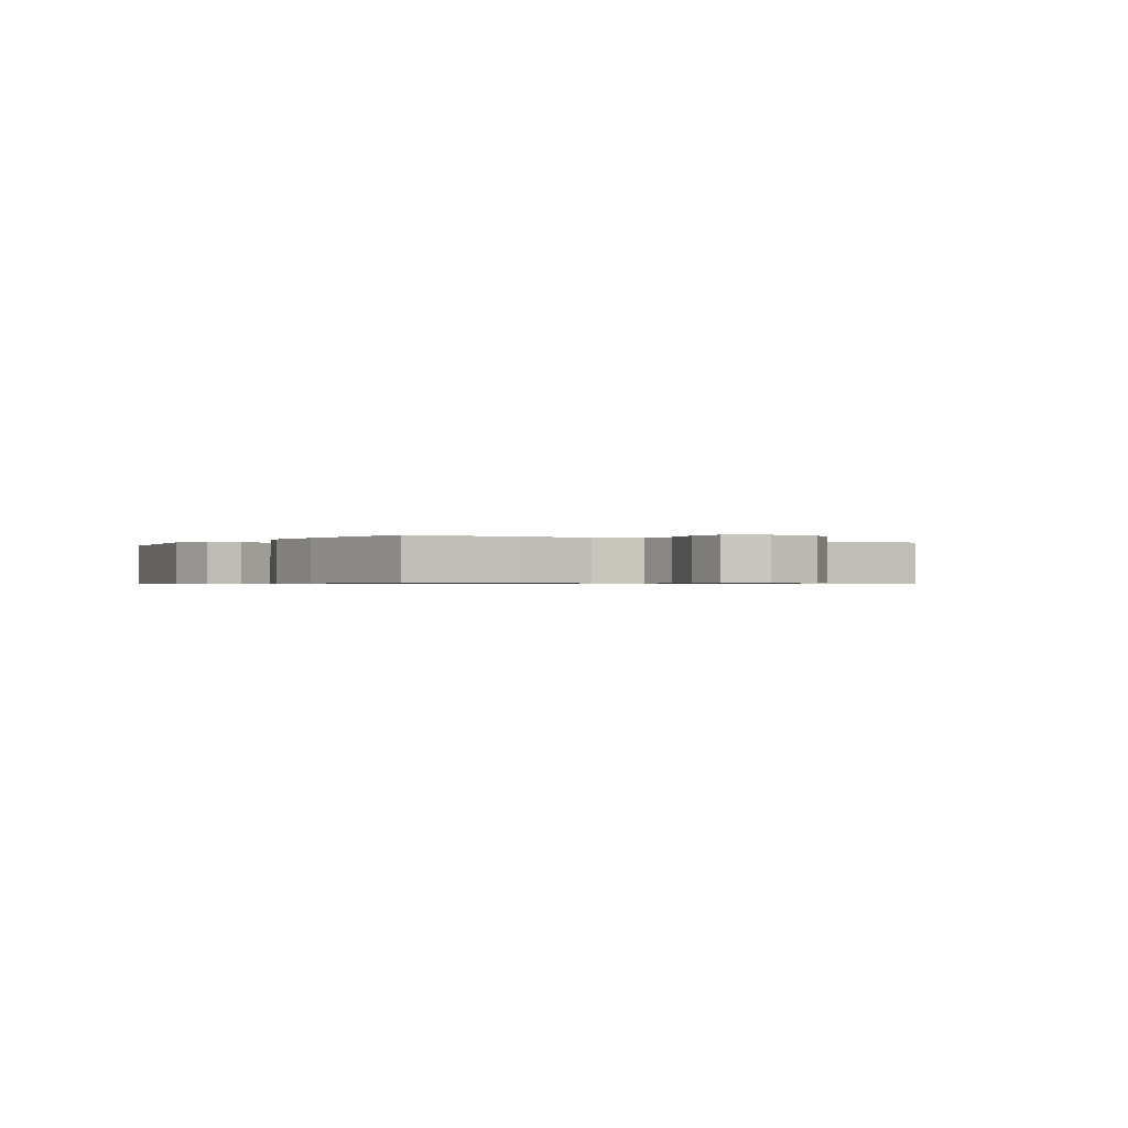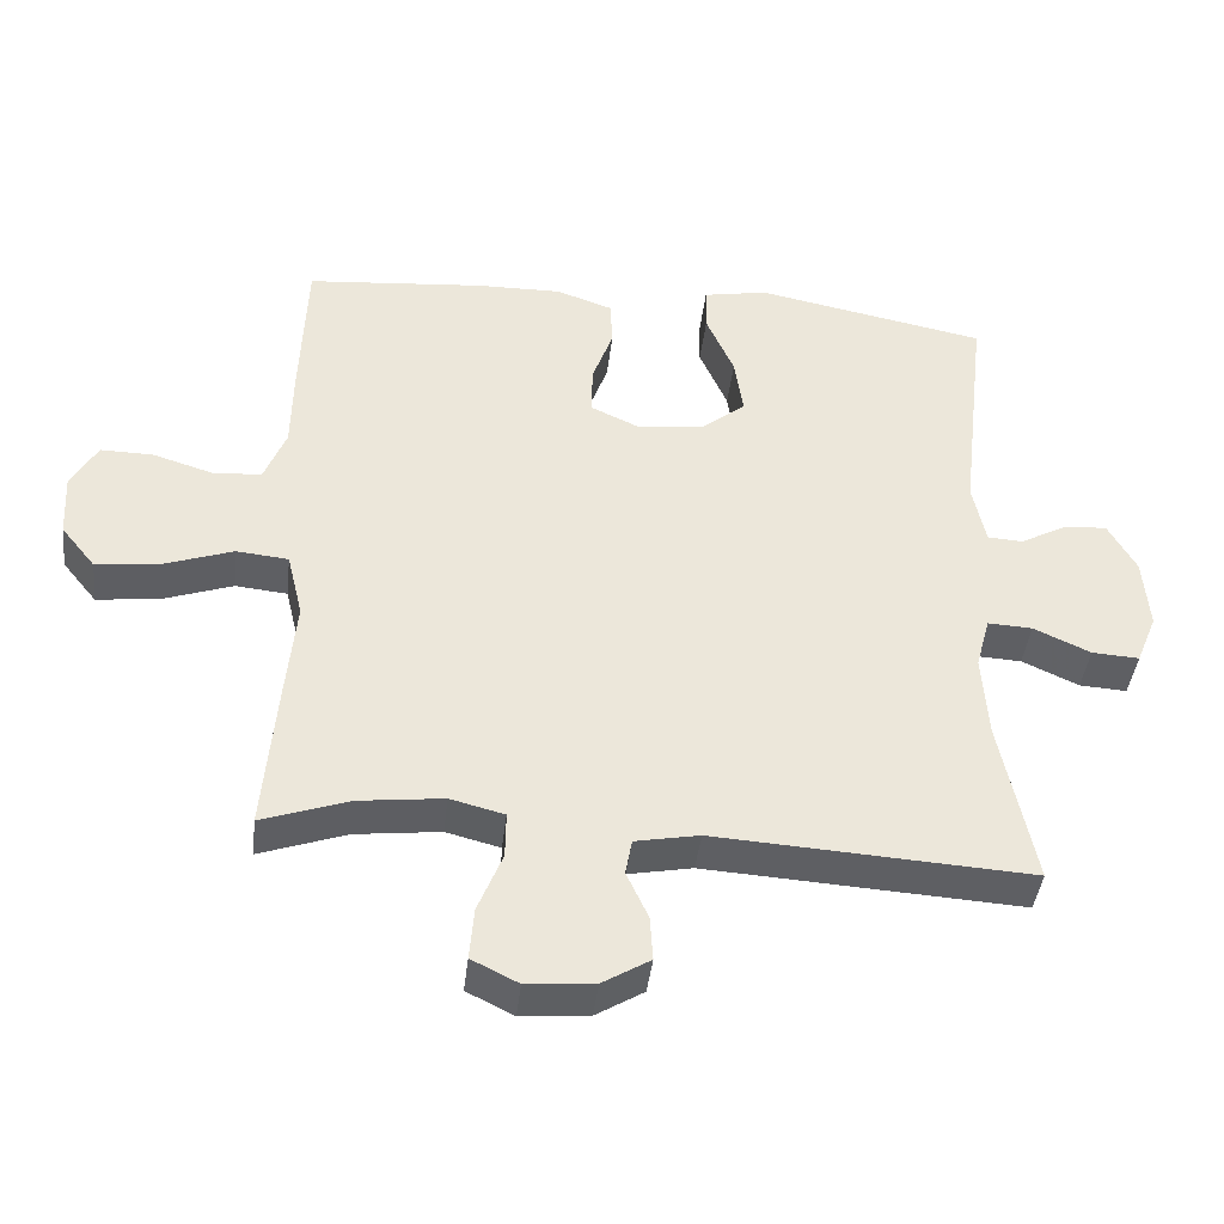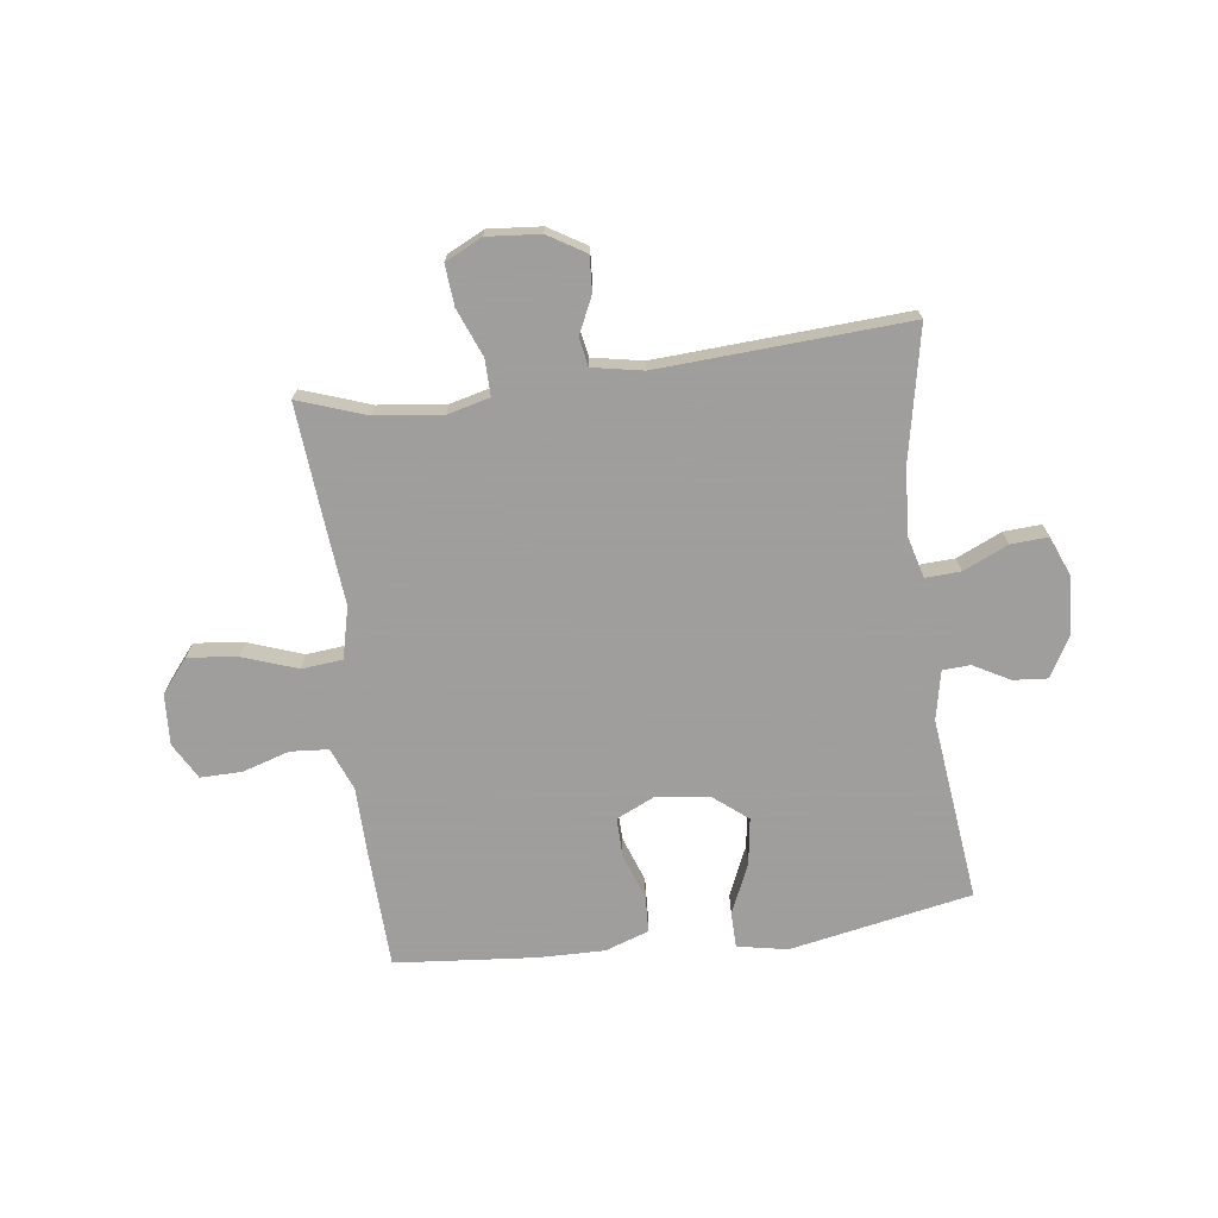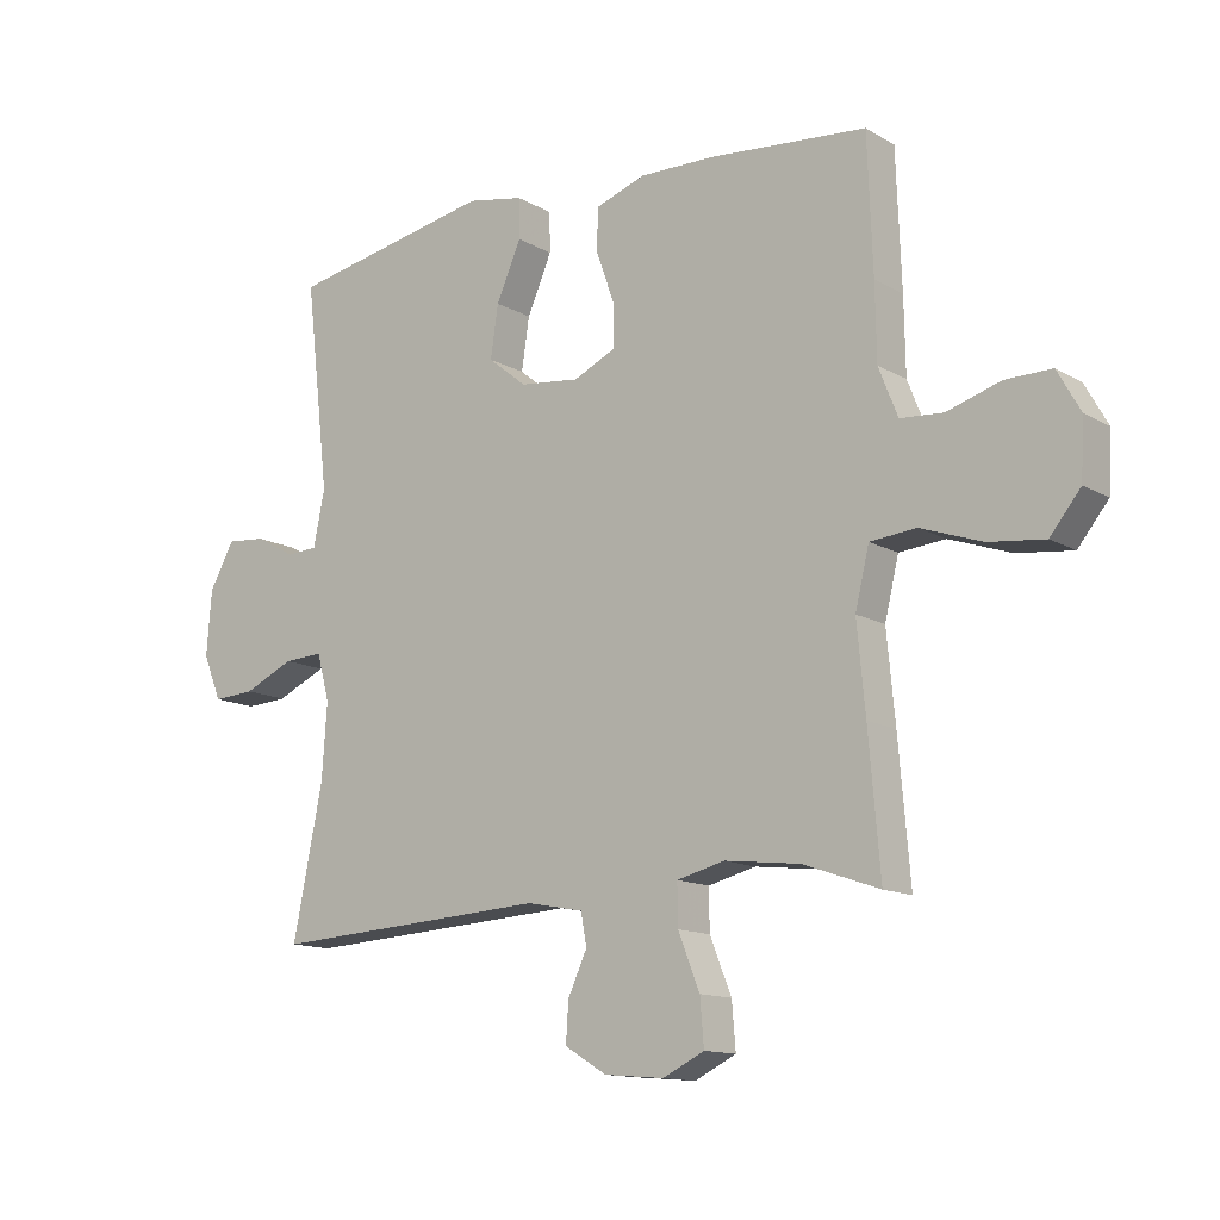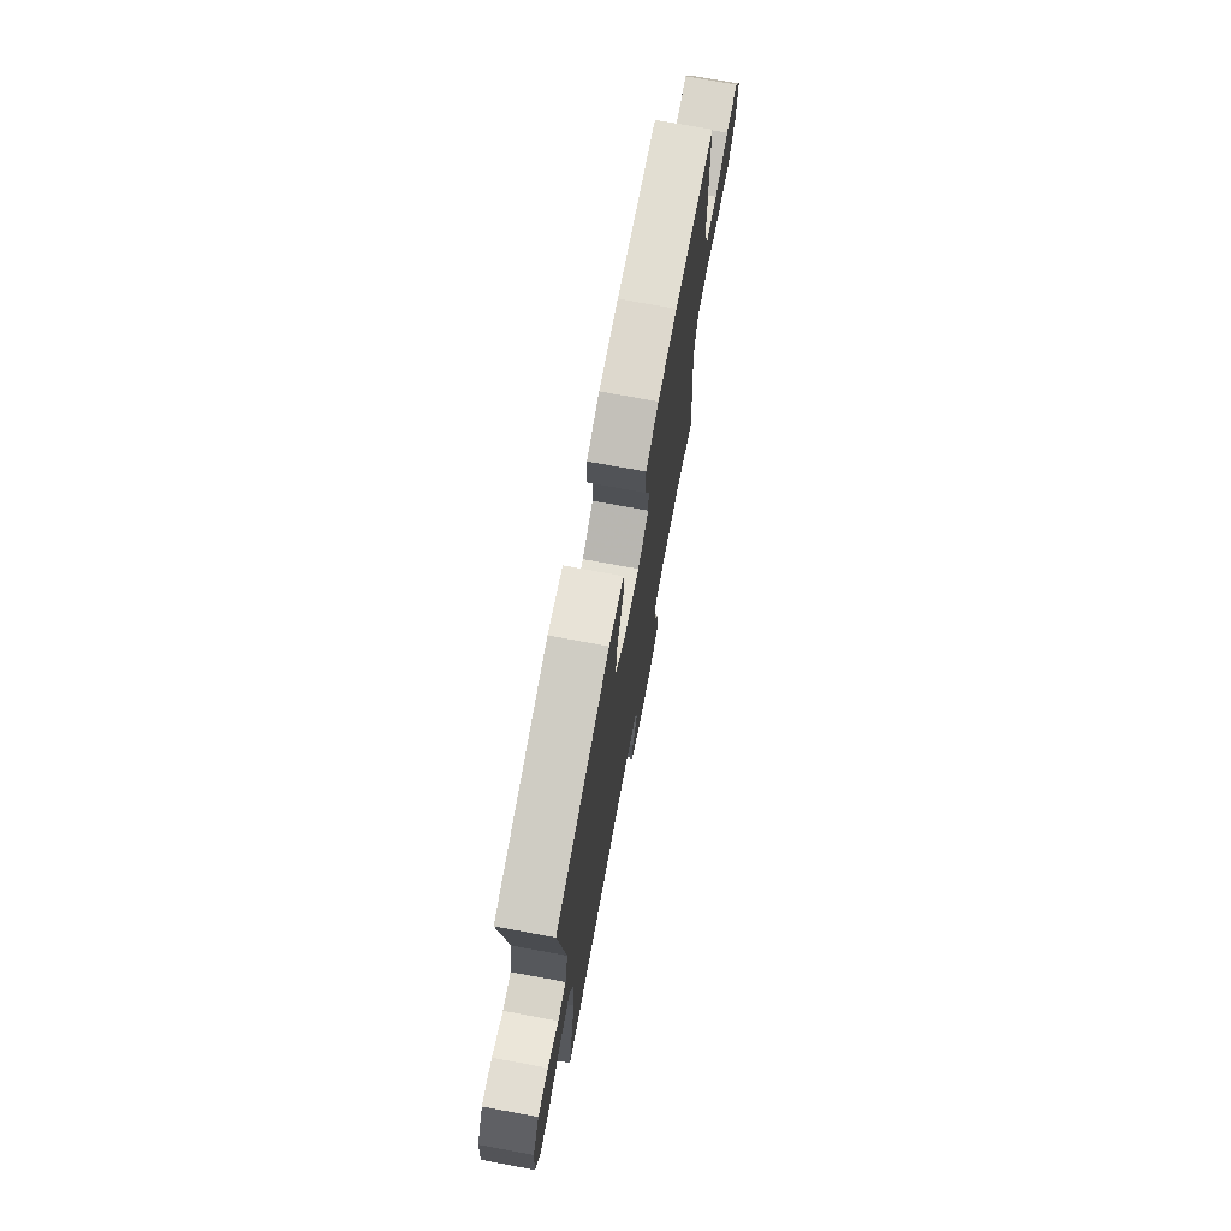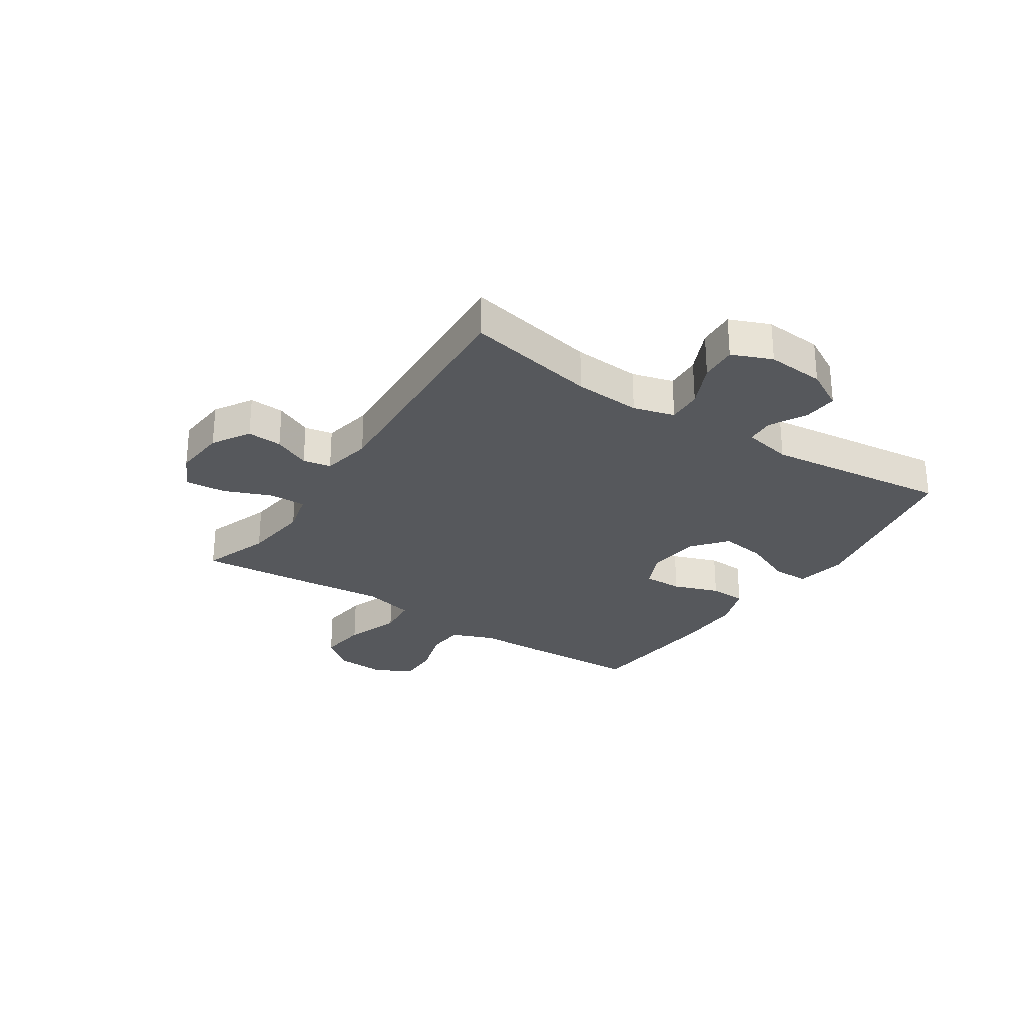
<metadata>
{"format":"obj","ext":"obj","renderer":"f3d","projection":"perspective","resolution":1024,"background":"white","views":[{"elev":-0.6,"azim":56.9,"up":"+Y"},{"elev":-41.6,"azim":173.4,"up":"+Z"},{"elev":-71.1,"azim":-172.6,"up":"+Y"},{"elev":-13.1,"azim":37.8,"up":"+Z"},{"elev":73.1,"azim":-79.5,"up":"+Z"},{"elev":-27.9,"azim":-123.4,"up":"+Y"}]}
</metadata>
<code>
v 0.5 0.07 0.5
v 0.508 0.07 0.289
v 0.51 0.07 0.172
v 0.54 0.07 0.096
v 0.607 0.07 0.091
v 0.691 0.07 0.117
v 0.764 0.07 0.118
v 0.8 0.07 0.054
v 0.795 0.07 -0.036
v 0.747 0.07 -0.095
v 0.66 0.07 -0.085
v 0.563 0.07 -0.051
v 0.491 0.07 -0.058
v 0.469 0.07 -0.149
v 0.482 0.07 -0.287
v 0.5 0.07 -0.5
v 0.38 0.07 -0.458
v 0.262 0.07 -0.444
v 0.187 0.07 -0.463
v 0.188 0.07 -0.527
v 0.222 0.07 -0.612
v 0.228 0.07 -0.684
v 0.163 0.07 -0.716
v 0.069 0.07 -0.708
v 0.003 0.07 -0.668
v 0.007 0.07 -0.606
v 0.037 0.07 -0.541
v 0.028 0.07 -0.491
v -0.061 0.07 -0.474
v -0.5 0.07 -0.5
v -0.453 0.07 -0.267
v -0.445 0.07 -0.149
v -0.465 0.07 -0.076
v -0.527 0.07 -0.079
v -0.606 0.07 -0.115
v -0.672 0.07 -0.119
v -0.701 0.07 -0.048
v -0.693 0.07 0.054
v -0.654 0.07 0.124
v -0.593 0.07 0.119
v -0.529 0.07 0.084
v -0.48 0.07 0.087
v -0.462 0.07 0.174
v -0.5 0.07 0.5
v -0.178 0.07 0.562
v -0.089 0.07 0.545
v -0.088 0.07 0.482
v -0.127 0.07 0.393
v -0.139 0.07 0.311
v -0.078 0.07 0.262
v 0.016 0.07 0.251
v 0.083 0.07 0.282
v 0.082 0.07 0.351
v 0.053 0.07 0.432
v 0.056 0.07 0.497
v 0.134 0.07 0.524
v 0.253 0.07 0.522
v 0.5 0 0.5
v 0.508 0 0.289
v 0.51 0 0.172
v 0.54 0 0.096
v 0.607 0 0.091
v 0.691 0 0.117
v 0.764 0 0.118
v 0.8 0 0.054
v 0.795 0 -0.036
v 0.747 0 -0.095
v 0.66 0 -0.085
v 0.563 0 -0.051
v 0.491 0 -0.058
v 0.469 0 -0.149
v 0.482 0 -0.287
v 0.5 0 -0.5
v 0.38 0 -0.458
v 0.262 0 -0.444
v 0.187 0 -0.463
v 0.188 0 -0.527
v 0.222 0 -0.612
v 0.228 0 -0.684
v 0.163 0 -0.716
v 0.069 0 -0.708
v 0.003 0 -0.668
v 0.007 0 -0.606
v 0.037 0 -0.541
v 0.028 0 -0.491
v -0.061 0 -0.474
v -0.5 0 -0.5
v -0.453 0 -0.267
v -0.445 0 -0.149
v -0.465 0 -0.076
v -0.527 0 -0.079
v -0.606 0 -0.115
v -0.672 0 -0.119
v -0.701 0 -0.048
v -0.693 0 0.054
v -0.654 0 0.124
v -0.593 0 0.119
v -0.529 0 0.084
v -0.48 0 0.087
v -0.462 0 0.174
v -0.5 0 0.5
v -0.178 0 0.562
v -0.089 0 0.545
v -0.088 0 0.482
v -0.127 0 0.393
v -0.139 0 0.311
v -0.078 0 0.262
v 0.016 0 0.251
v 0.083 0 0.282
v 0.082 0 0.351
v 0.053 0 0.432
v 0.056 0 0.497
v 0.134 0 0.524
v 0.253 0 0.522
f 53 54 55 56
f 52 53 56 57
f 45 46 47 48
f 43 44 45 48
f 42 43 48 49
f 38 39 40 41
f 38 41 42
f 37 38 42
f 34 35 36 37
f 33 34 37 42
f 32 33 42 49
f 29 30 31
f 28 29 31 32
f 24 25 26 27
f 24 27 28
f 23 24 28
f 20 21 22 23
f 19 20 23 28
f 18 19 28 32
f 14 15 16 17
f 13 14 17 18
f 9 10 11 12
f 7 8 9 12
f 5 6 7 12
f 4 5 12 13
f 3 4 13 18
f 52 57 1 2
f 51 52 2 3
f 50 51 3 18
f 18 32 49 50
f 113 112 111 110
f 114 113 110 109
f 105 104 103 102
f 105 102 101 100
f 106 105 100 99
f 98 97 96 95
f 99 98 95
f 99 95 94
f 94 93 92 91
f 99 94 91 90
f 106 99 90 89
f 88 87 86
f 89 88 86 85
f 84 83 82 81
f 85 84 81
f 85 81 80
f 80 79 78 77
f 85 80 77 76
f 89 85 76 75
f 74 73 72 71
f 75 74 71 70
f 69 68 67 66
f 69 66 65 64
f 69 64 63 62
f 70 69 62 61
f 75 70 61 60
f 59 58 114 109
f 60 59 109 108
f 75 60 108 107
f 107 106 89 75
f 1 58 59 2
f 2 59 60 3
f 3 60 61 4
f 4 61 62 5
f 5 62 63 6
f 6 63 64 7
f 7 64 65 8
f 8 65 66 9
f 9 66 67 10
f 10 67 68 11
f 11 68 69 12
f 12 69 70 13
f 13 70 71 14
f 14 71 72 15
f 15 72 73 16
f 16 73 74 17
f 17 74 75 18
f 18 75 76 19
f 19 76 77 20
f 20 77 78 21
f 21 78 79 22
f 22 79 80 23
f 23 80 81 24
f 24 81 82 25
f 25 82 83 26
f 26 83 84 27
f 27 84 85 28
f 28 85 86 29
f 29 86 87 30
f 30 87 88 31
f 31 88 89 32
f 32 89 90 33
f 33 90 91 34
f 34 91 92 35
f 35 92 93 36
f 36 93 94 37
f 37 94 95 38
f 38 95 96 39
f 39 96 97 40
f 40 97 98 41
f 41 98 99 42
f 42 99 100 43
f 43 100 101 44
f 44 101 102 45
f 45 102 103 46
f 46 103 104 47
f 47 104 105 48
f 48 105 106 49
f 49 106 107 50
f 50 107 108 51
f 51 108 109 52
f 52 109 110 53
f 53 110 111 54
f 54 111 112 55
f 55 112 113 56
f 56 113 114 57
f 57 114 58 1

</code>
